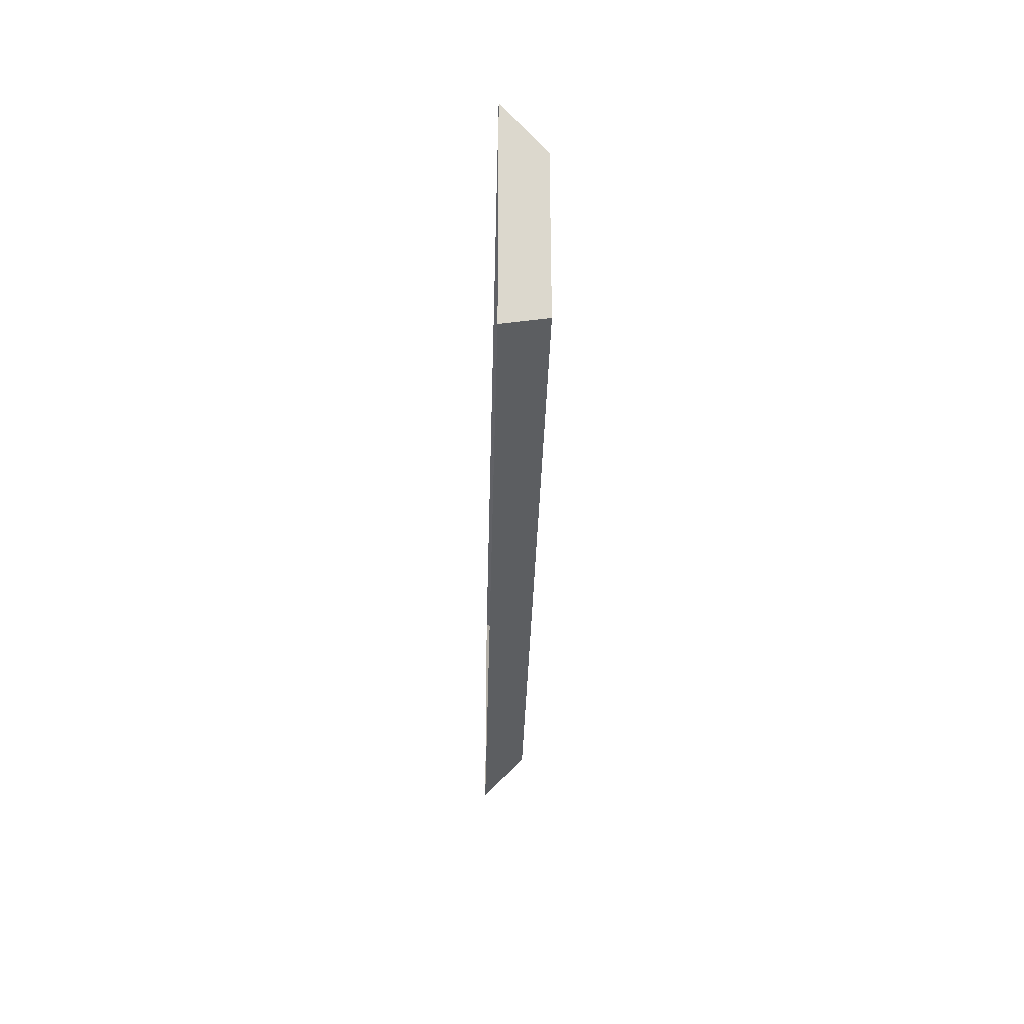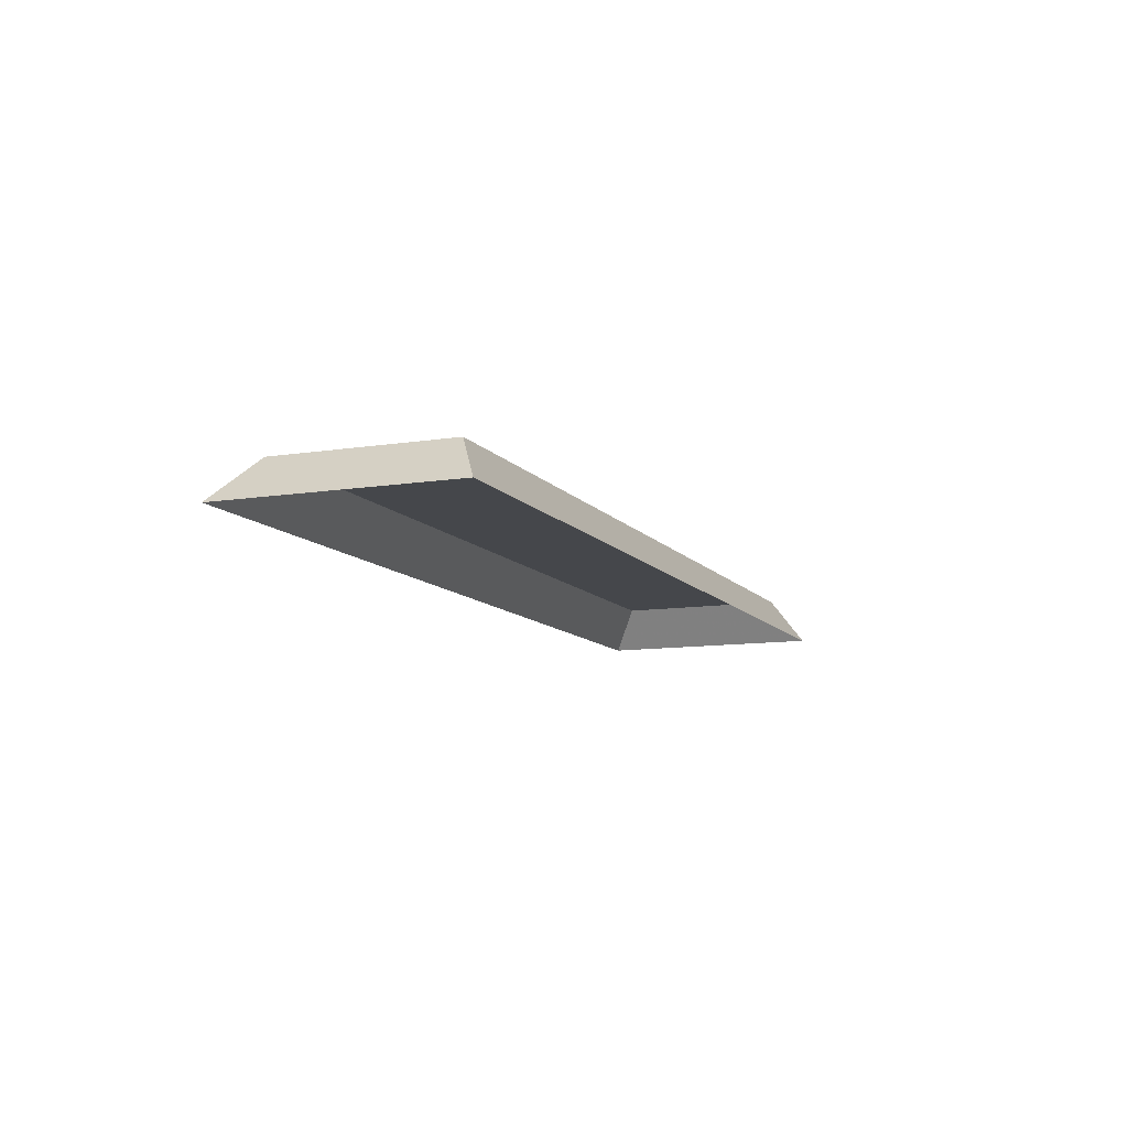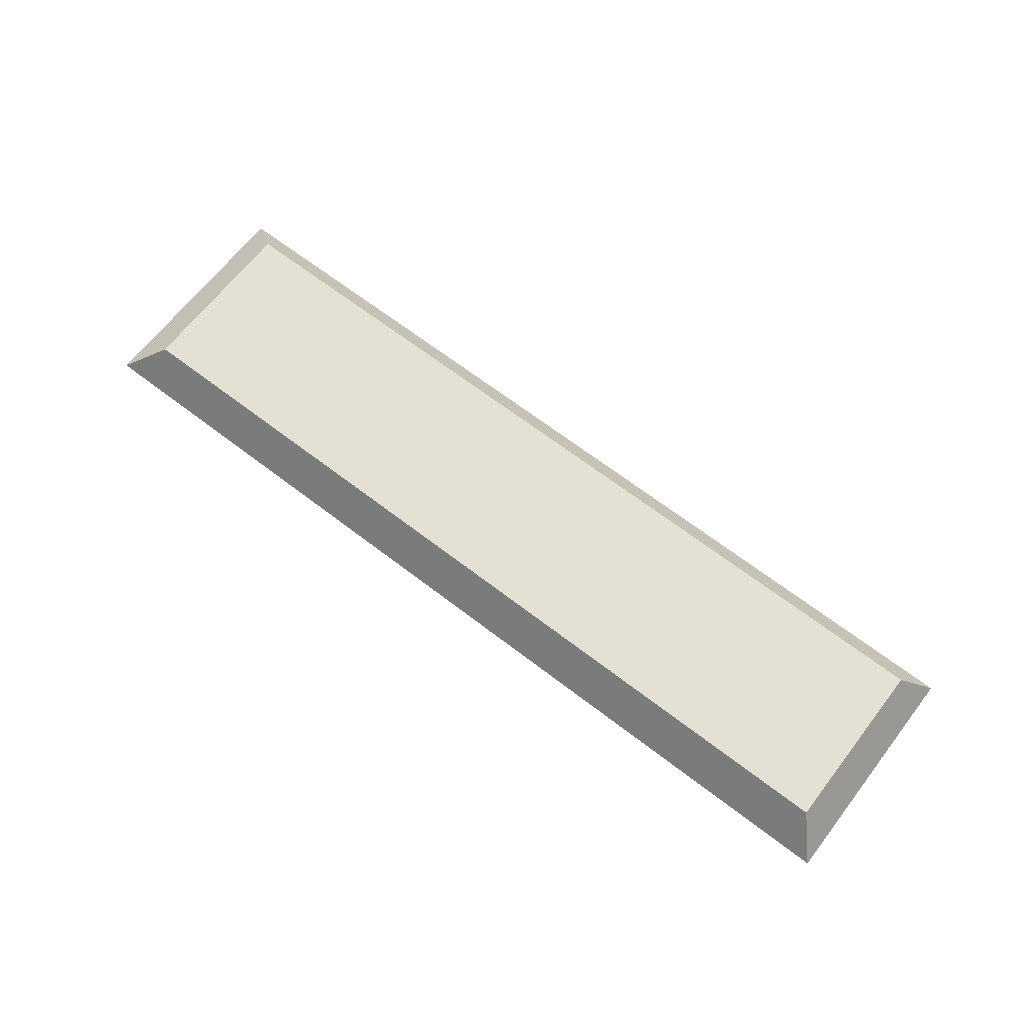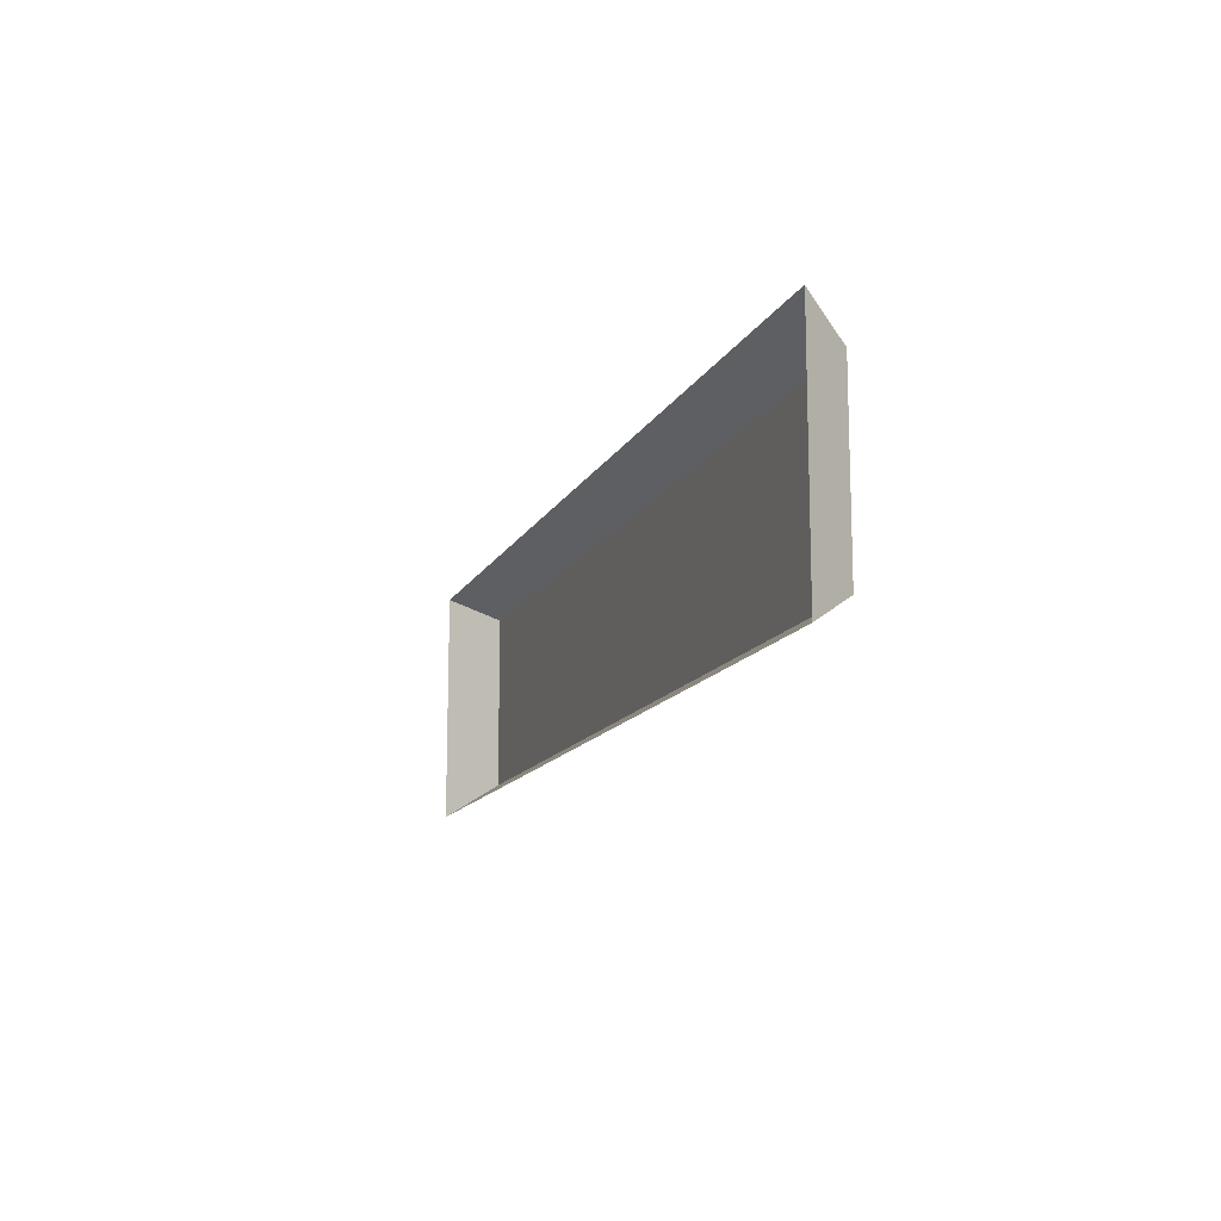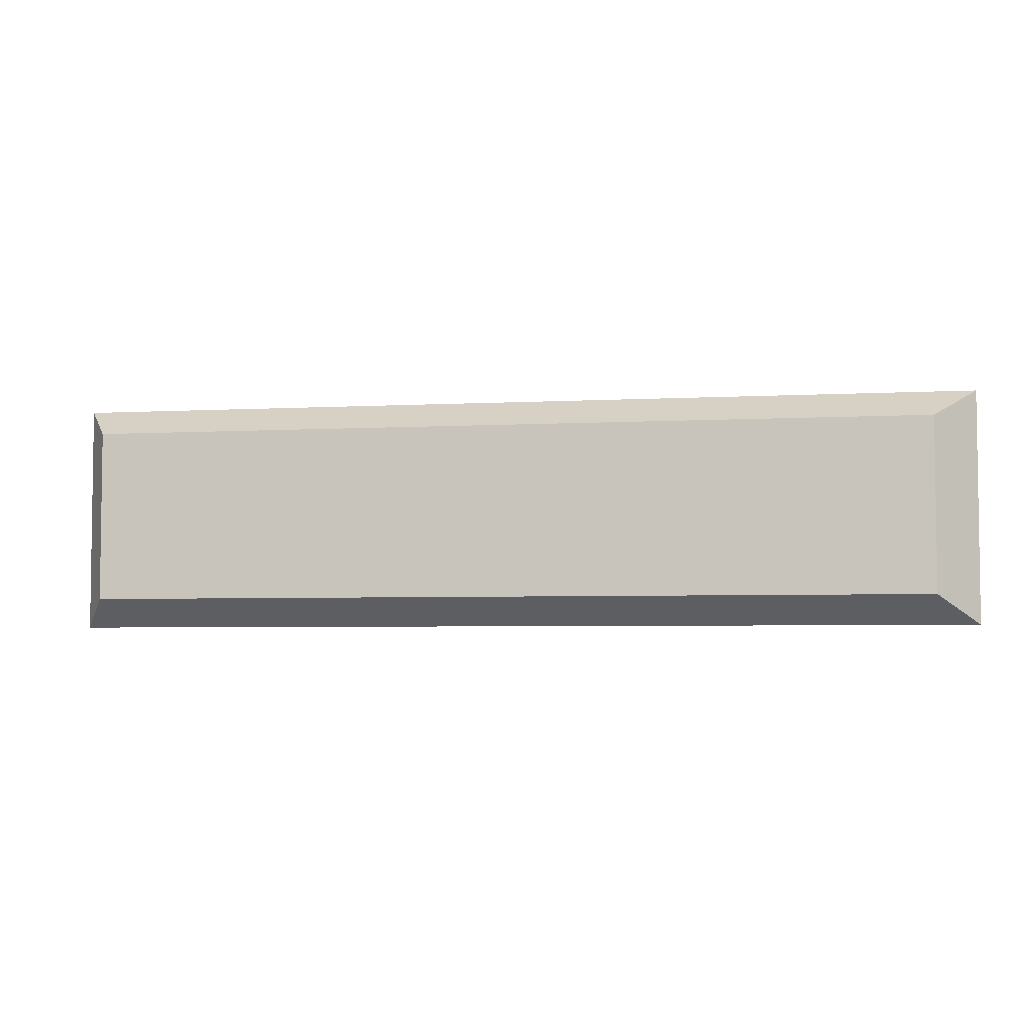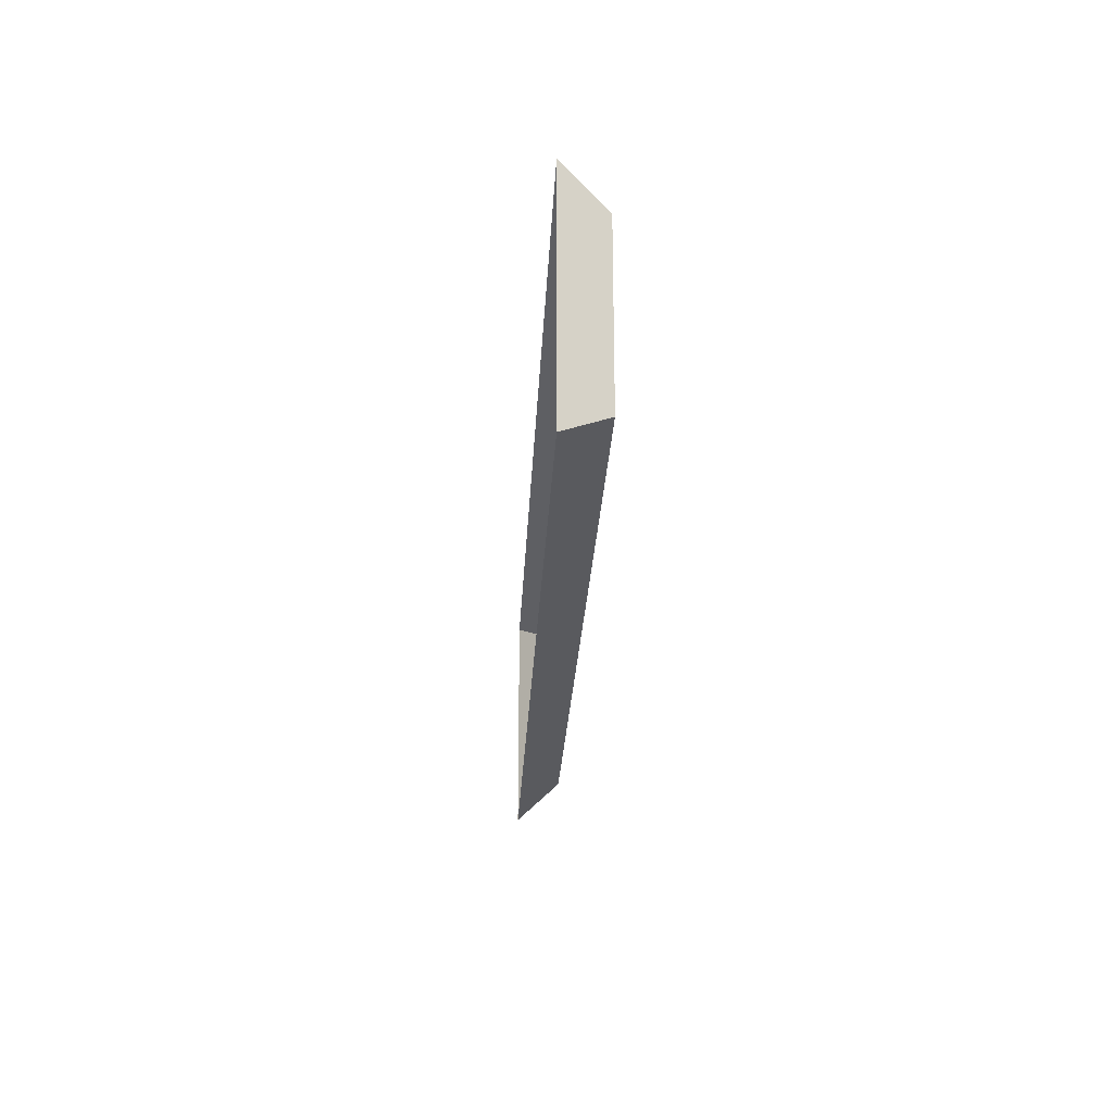
<metadata>
{"format":"obj","ext":"obj","renderer":"f3d","projection":"perspective","resolution":1024,"background":"white","views":[{"elev":-31.6,"azim":-91.3,"up":"+Y"},{"elev":-10.3,"azim":112.0,"up":"+Z"},{"elev":66.1,"azim":-142.3,"up":"+Z"},{"elev":-13.6,"azim":-108.9,"up":"+Y"},{"elev":-4.6,"azim":10.3,"up":"+Y"},{"elev":-24.5,"azim":-92.7,"up":"+Y"}]}
</metadata>
<code>
v 0.4531 -1.672 -0.4531
v 0.4531 -1.484 -0.4531
v -0.4688 -1.484 -0.4531
v -0.4688 -1.672 -0.4531
v 0.5 -1.703 -0.5
v 0.5 -1.453 -0.5
v -0.5 -1.453 -0.5
v -0.5 -1.703 -0.5
f 1 2 3
f 1 3 4
f 1 4 5
f 1 5 6
f 1 6 2
f 2 6 7
f 2 7 3
f 3 7 4
f 4 7 8
f 4 8 5

</code>
